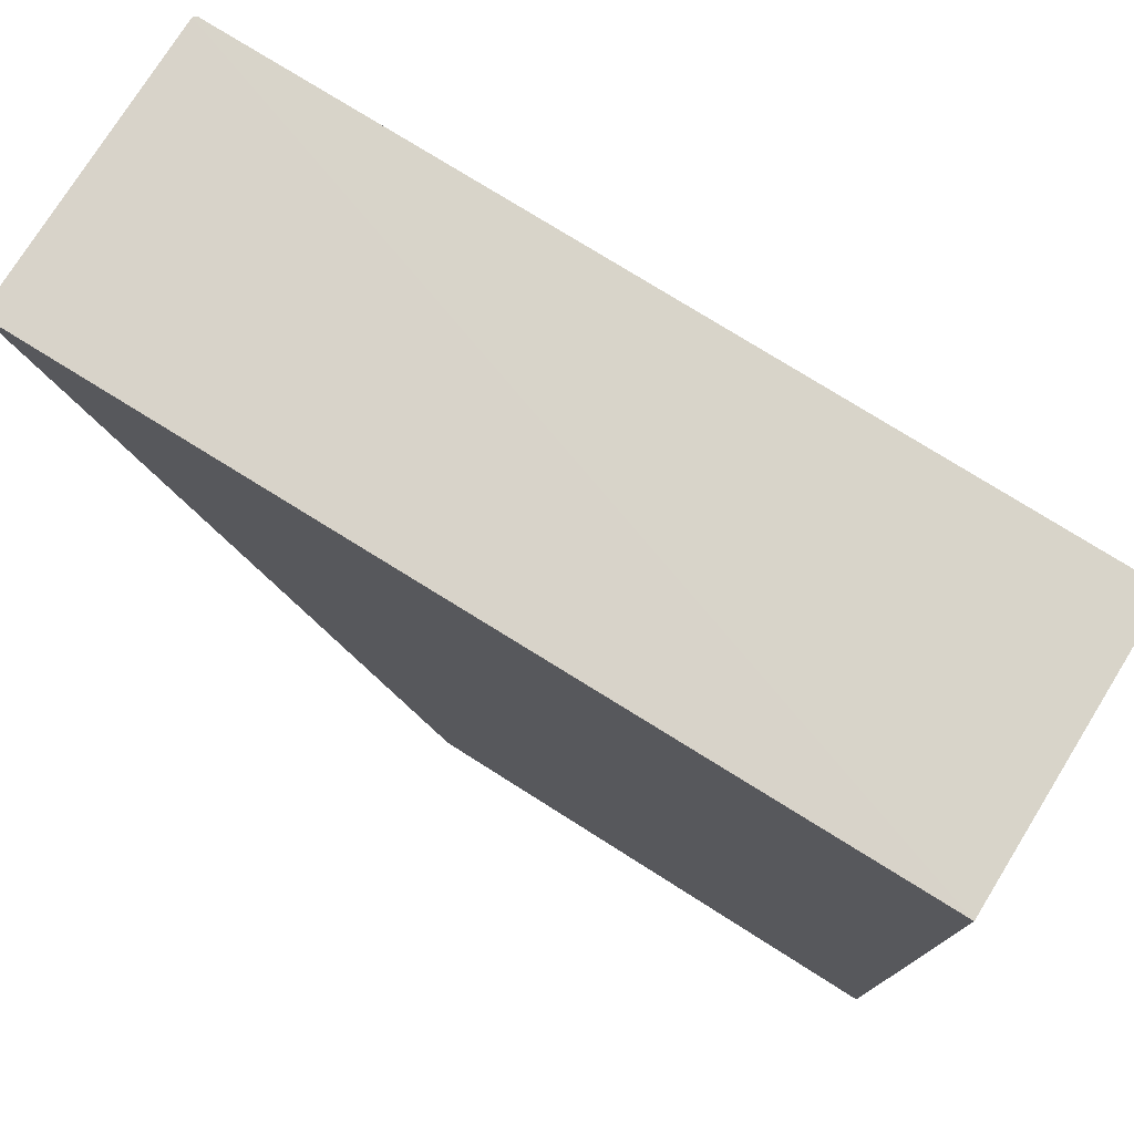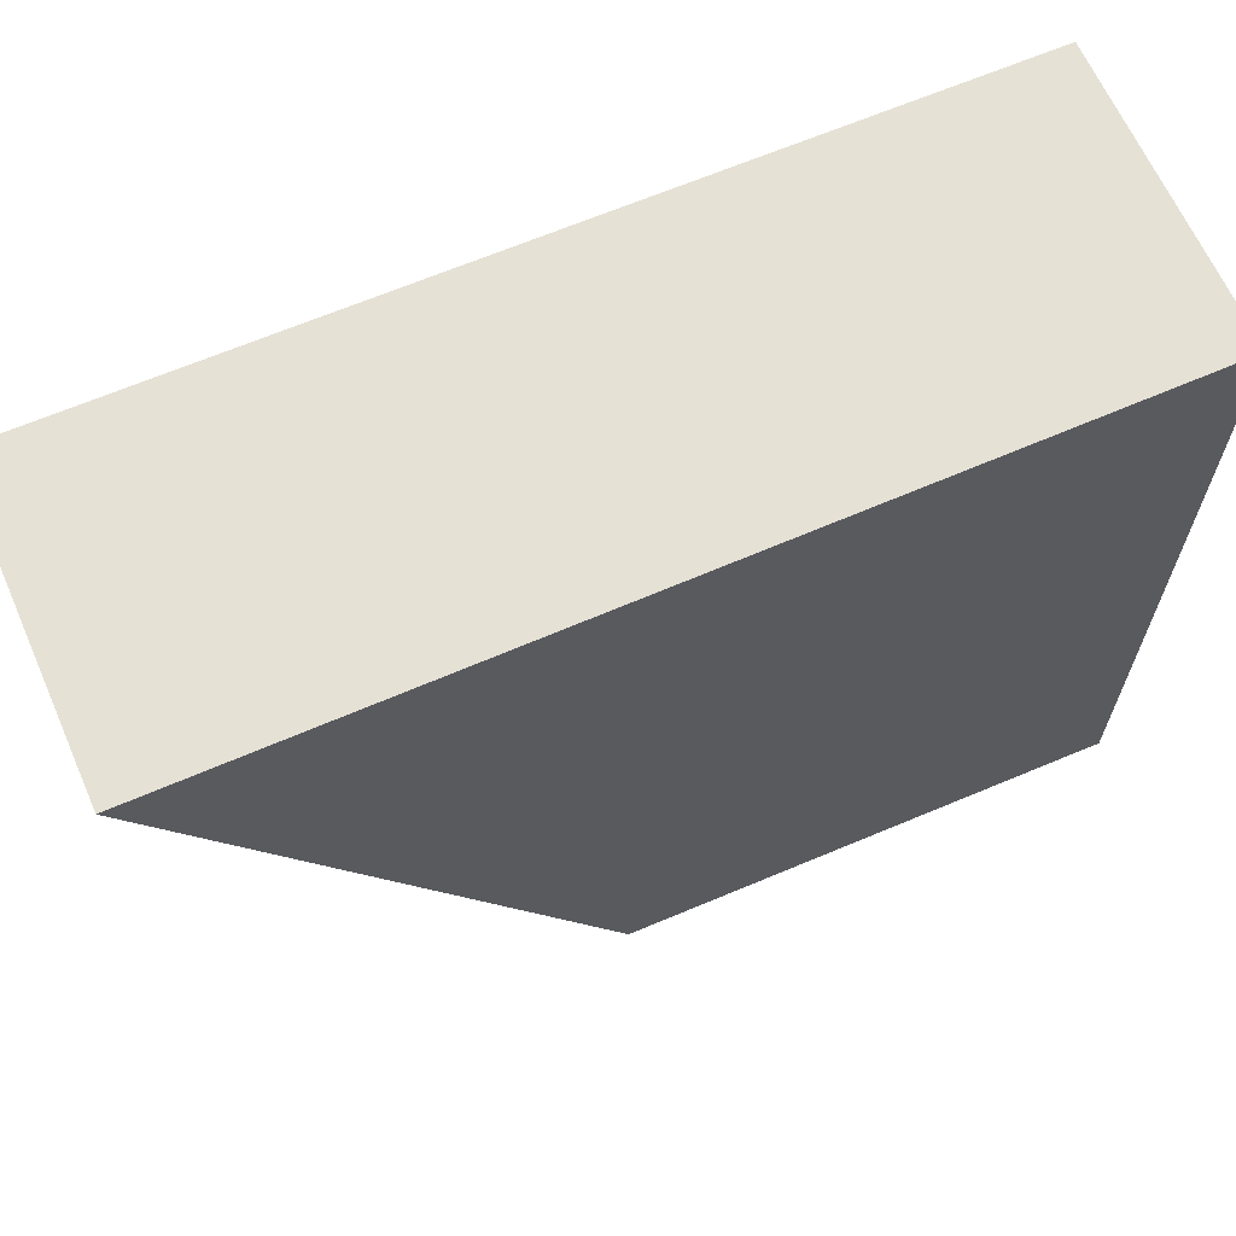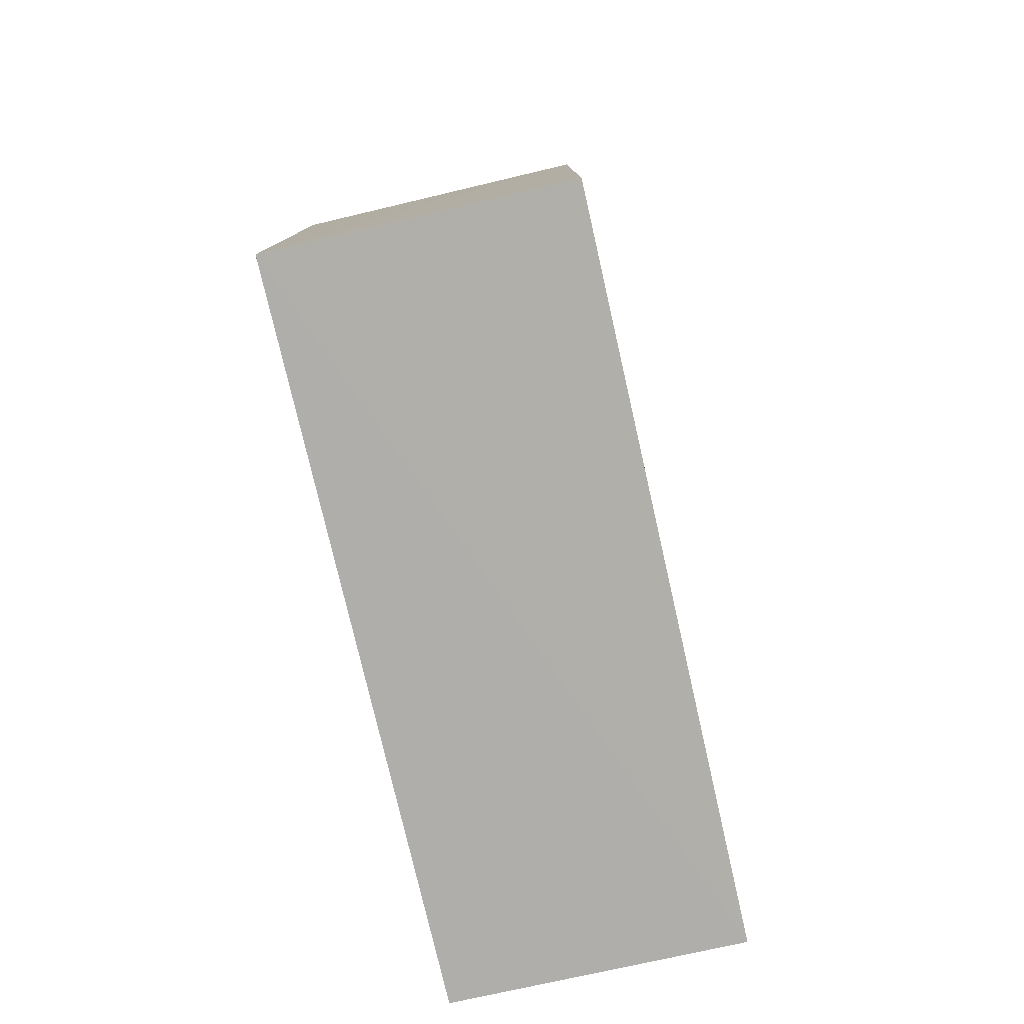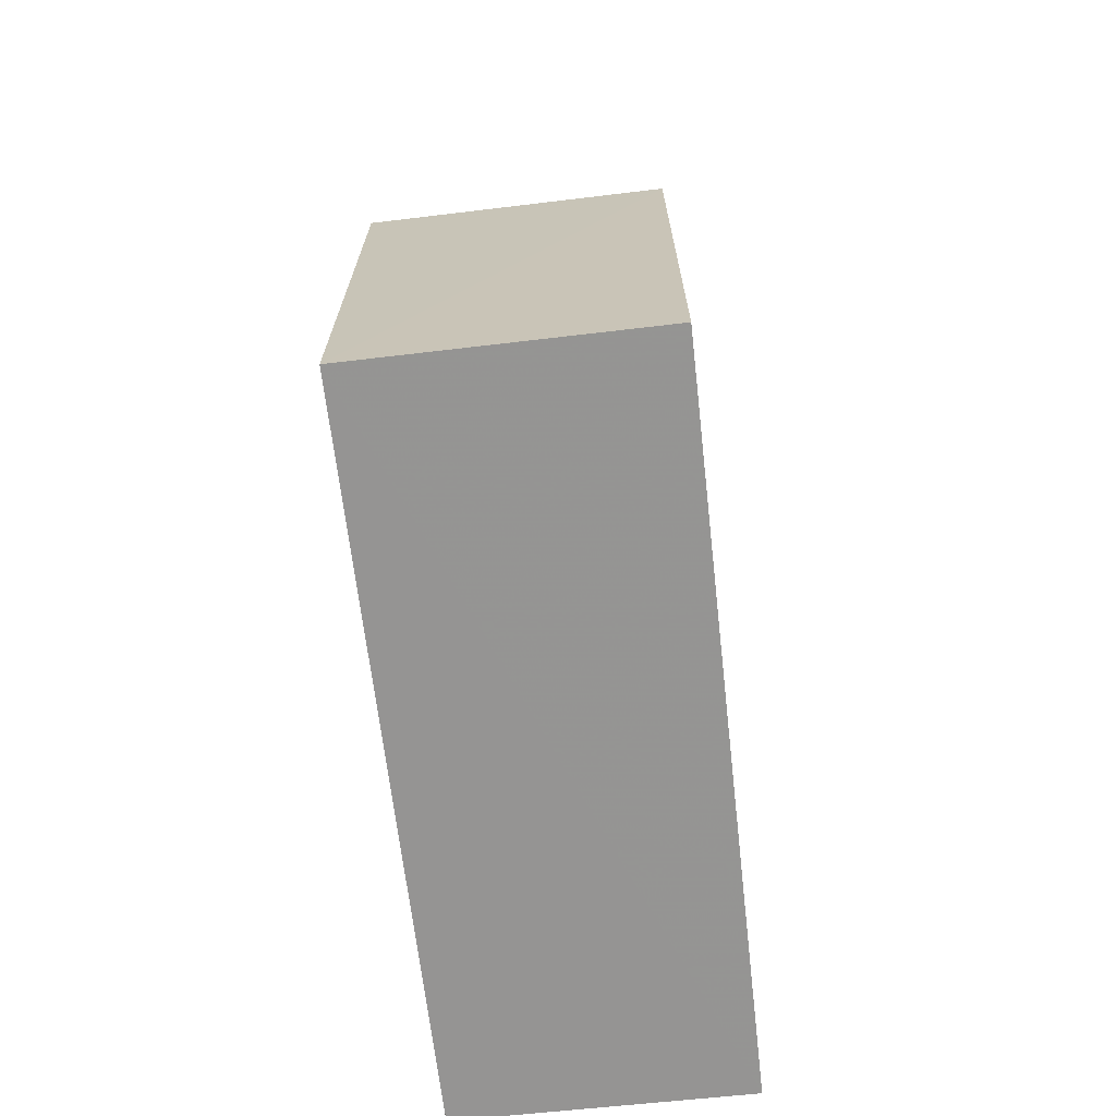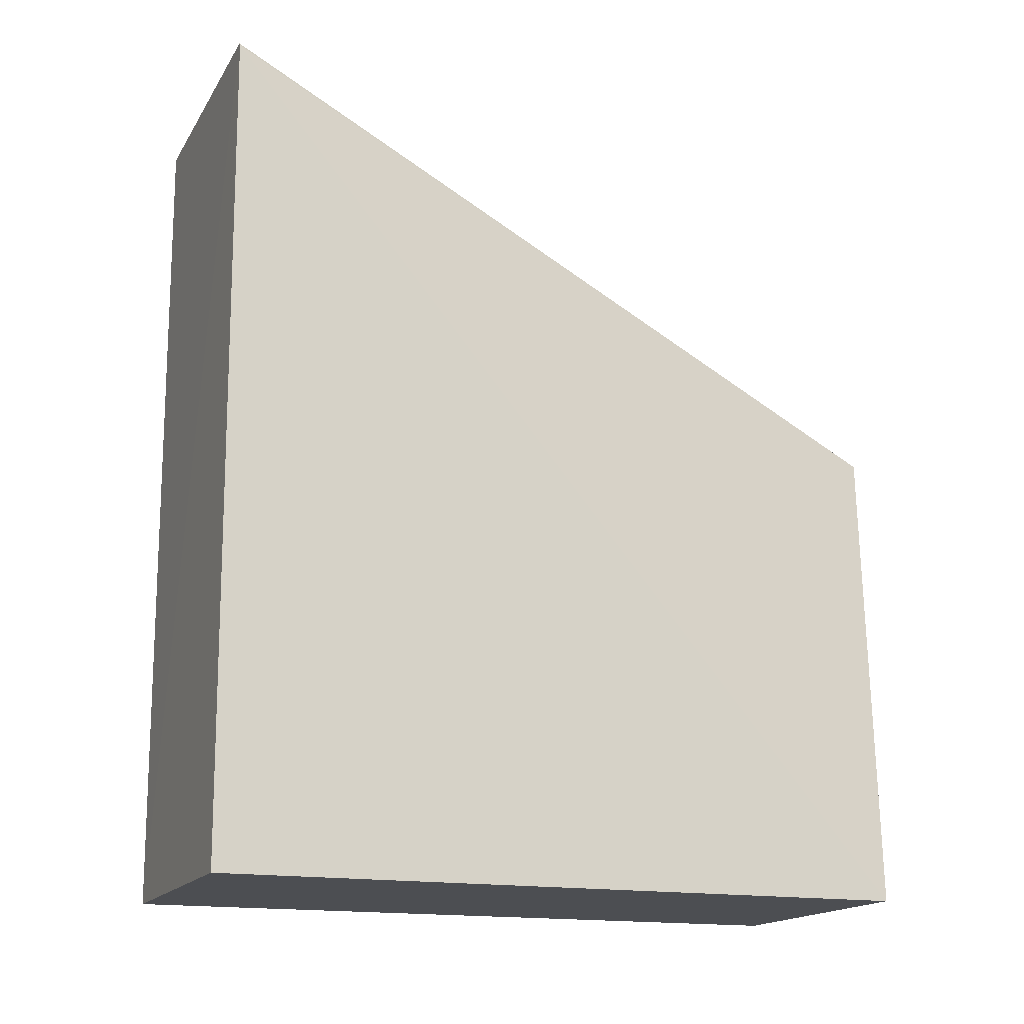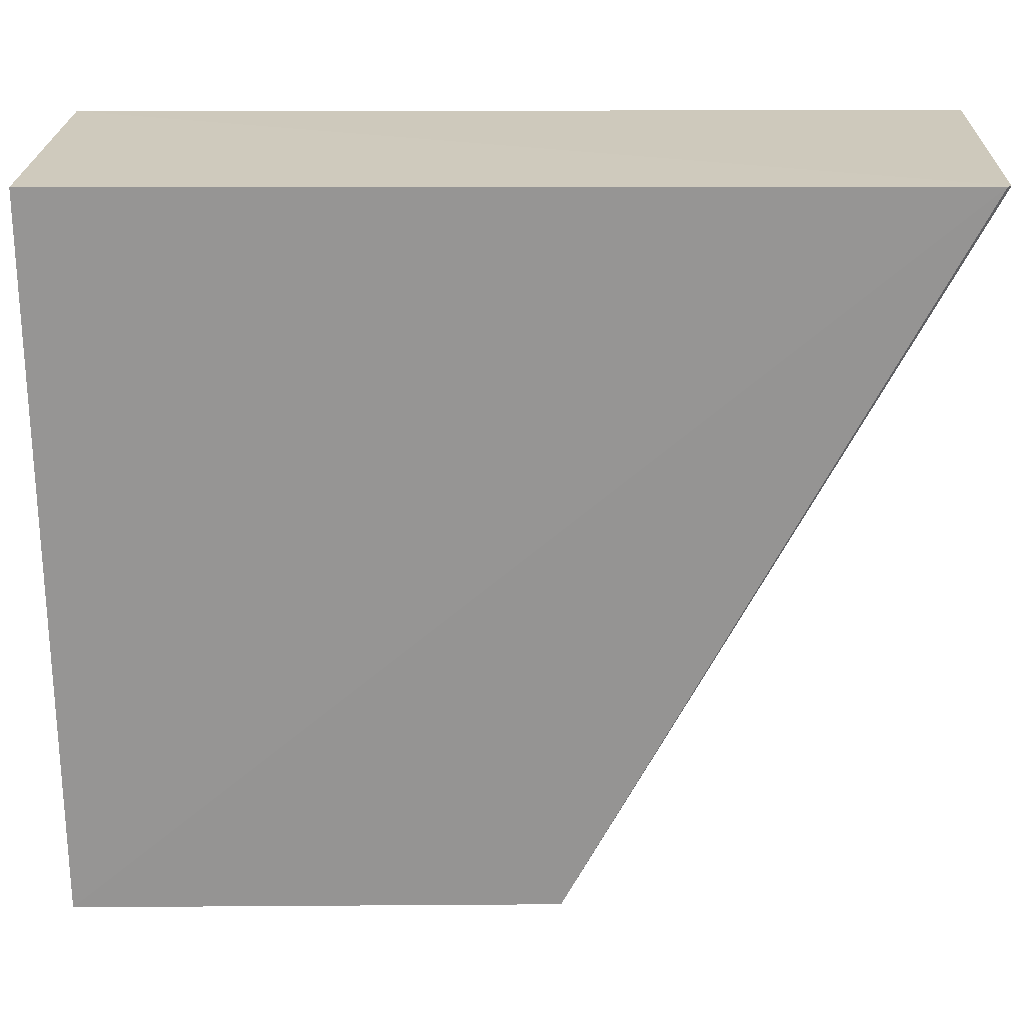
<metadata>
{"format":"obj","ext":"obj","renderer":"f3d","projection":"perspective","resolution":1024,"background":"white","views":[{"elev":76.0,"azim":121.8,"up":"+Y"},{"elev":65.6,"azim":66.3,"up":"+Y"},{"elev":-77.6,"azim":12.9,"up":"+Z"},{"elev":-66.9,"azim":6.5,"up":"+Z"},{"elev":-17.1,"azim":-112.0,"up":"+Z"},{"elev":22.5,"azim":-88.3,"up":"+Y"}]}
</metadata>
<code>
v -0.04993 0.01221 0.1721
v -0.04997 -0.009623 0.1607
v -0.04993 0.01201 0.1461
v -0.0586 0.01195 0.1461
v -0.05869 0.01218 0.172
v -0.04988 -0.009943 0.1462
v -0.0586 0.01219 0.1721
v -0.05869 -0.009914 0.1462
v -0.05865 -0.009565 0.1607
f 6 1 2
f 6 3 1
f 7 2 1
f 7 1 3
f 7 3 4
f 7 4 5
f 8 4 3
f 8 3 6
f 8 5 4
f 8 6 2
f 9 7 5
f 9 2 7
f 9 8 2
f 9 5 8

</code>
